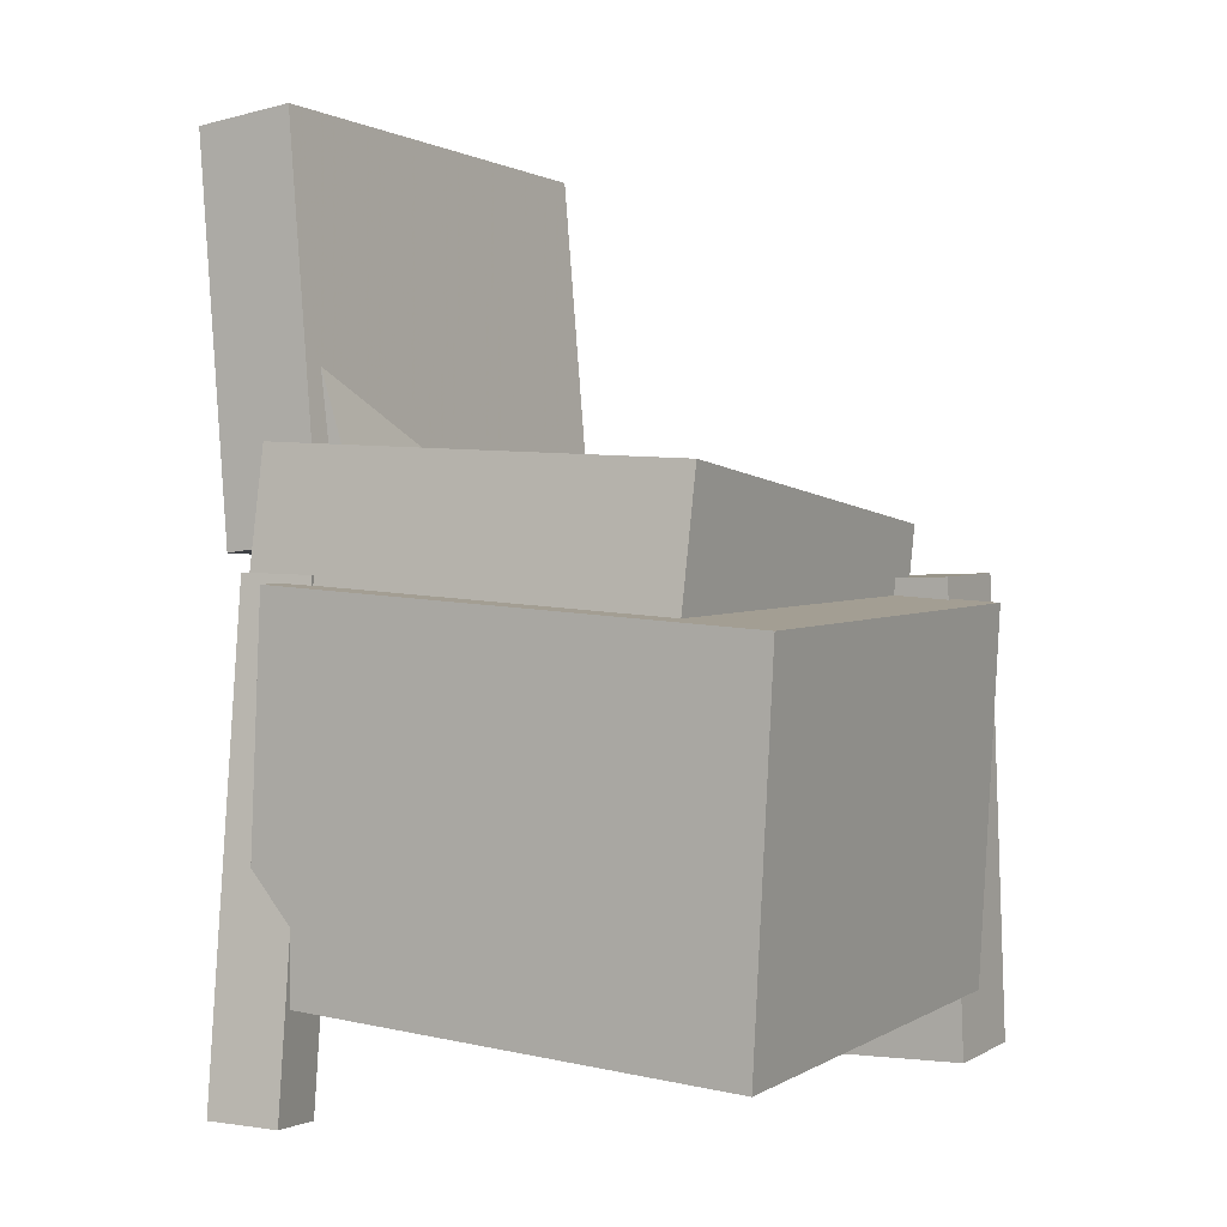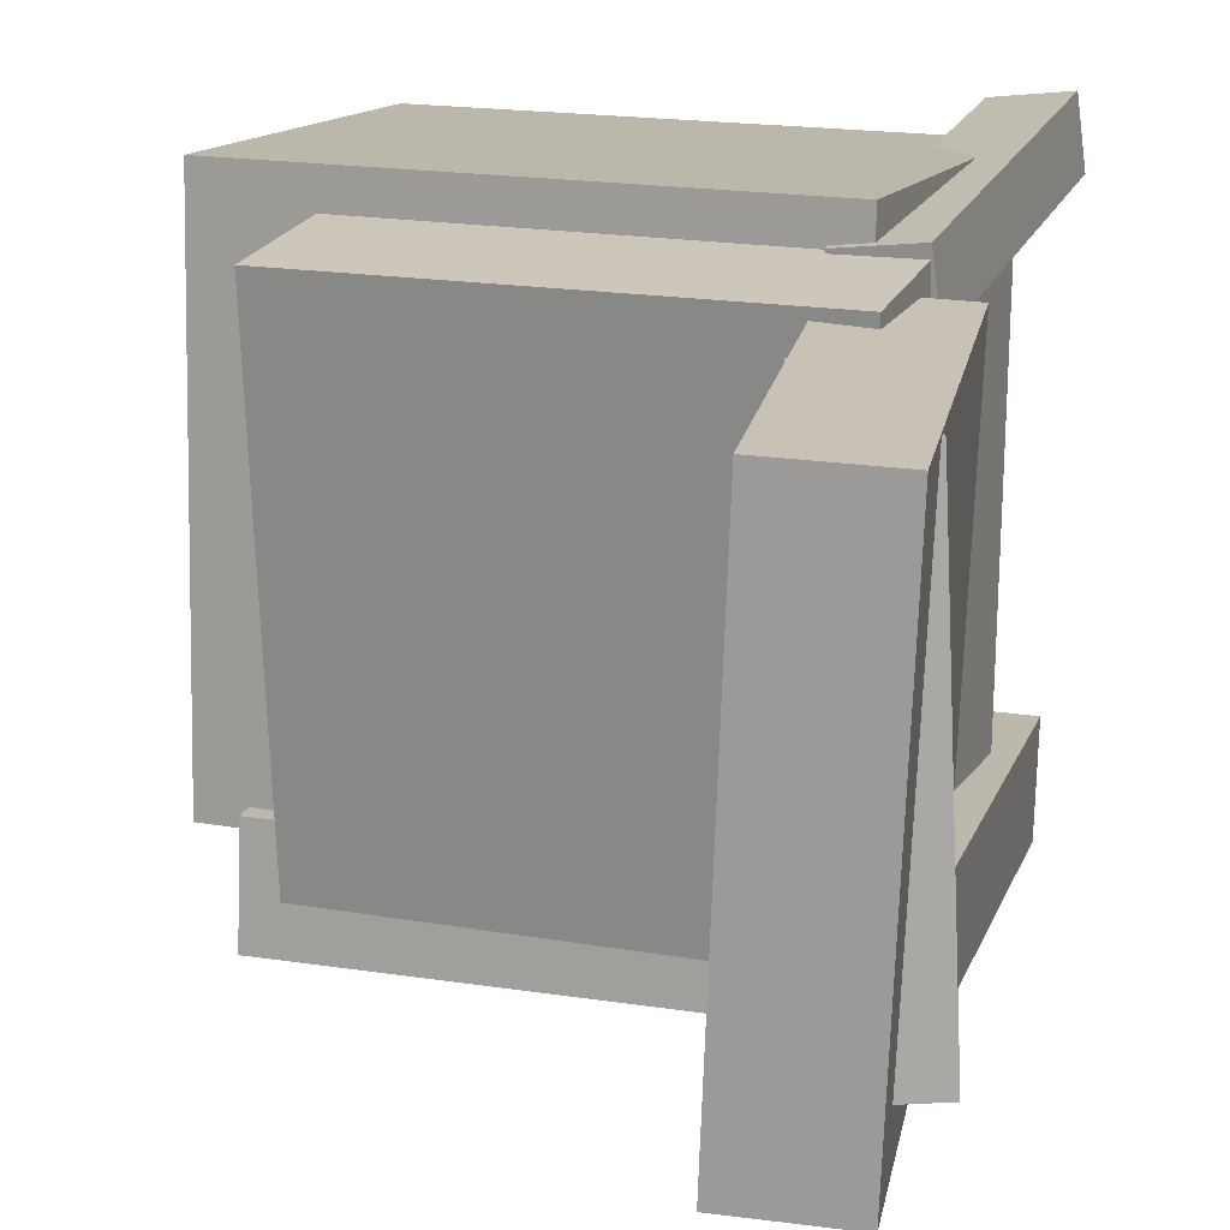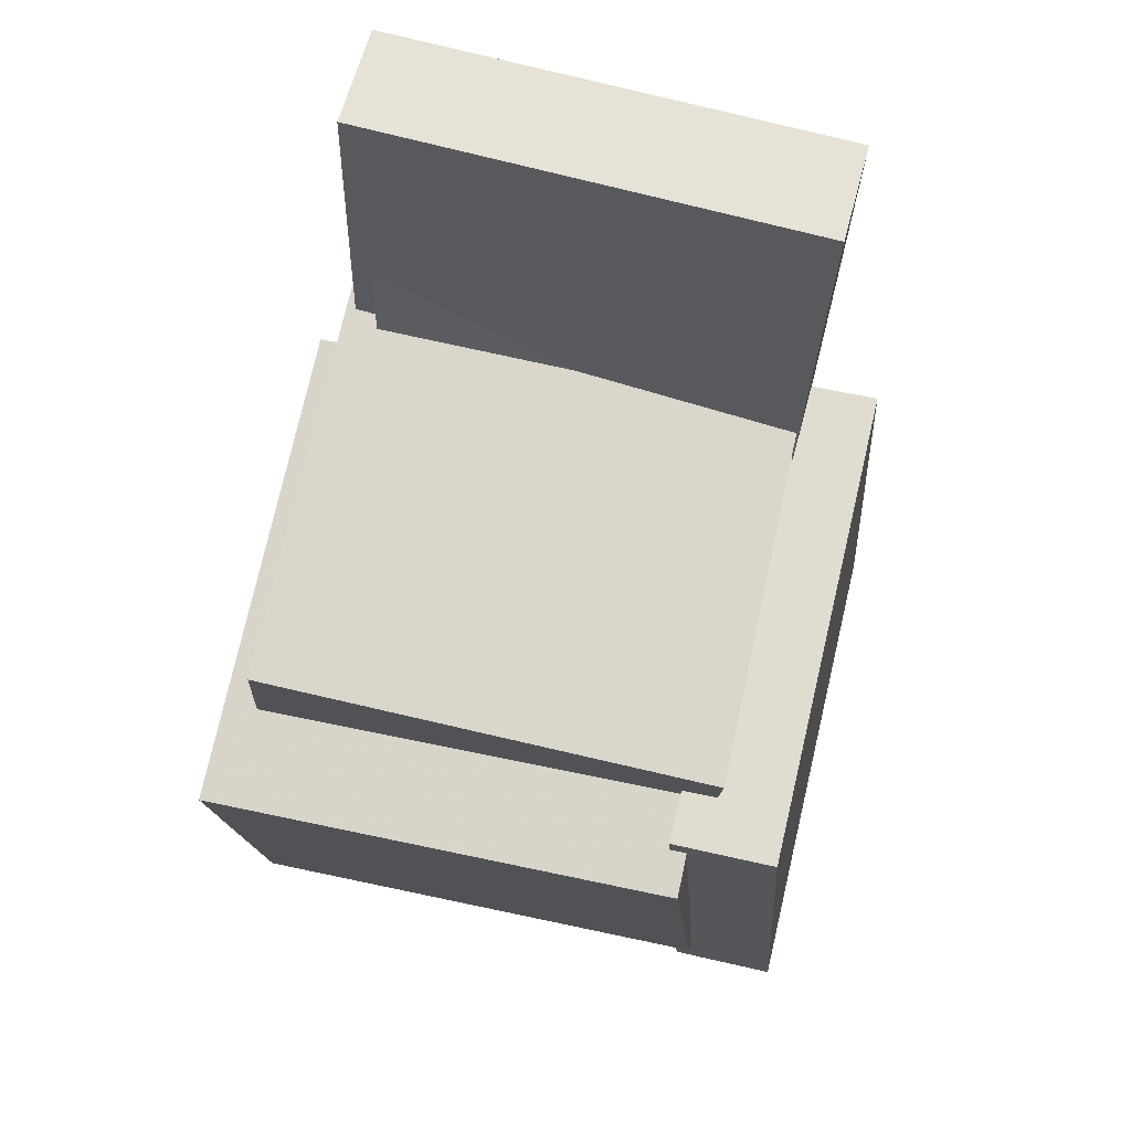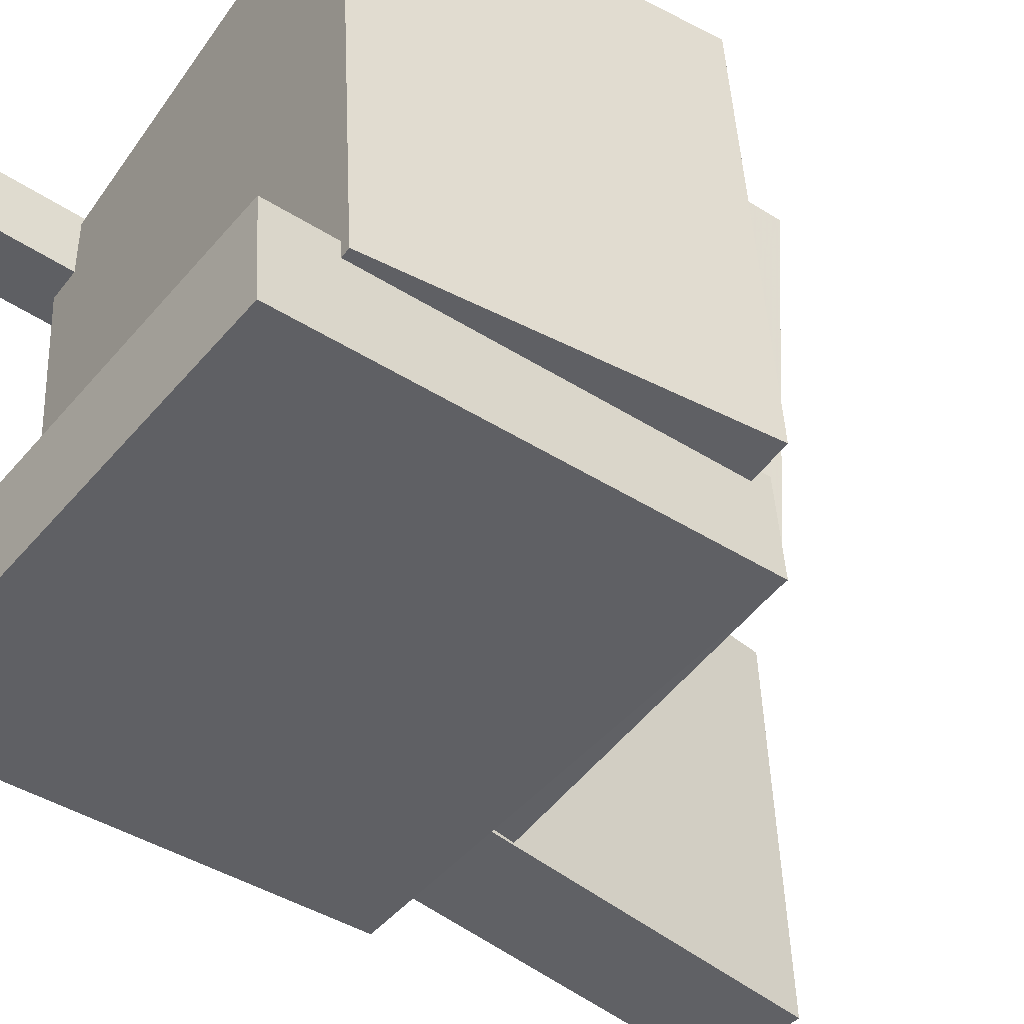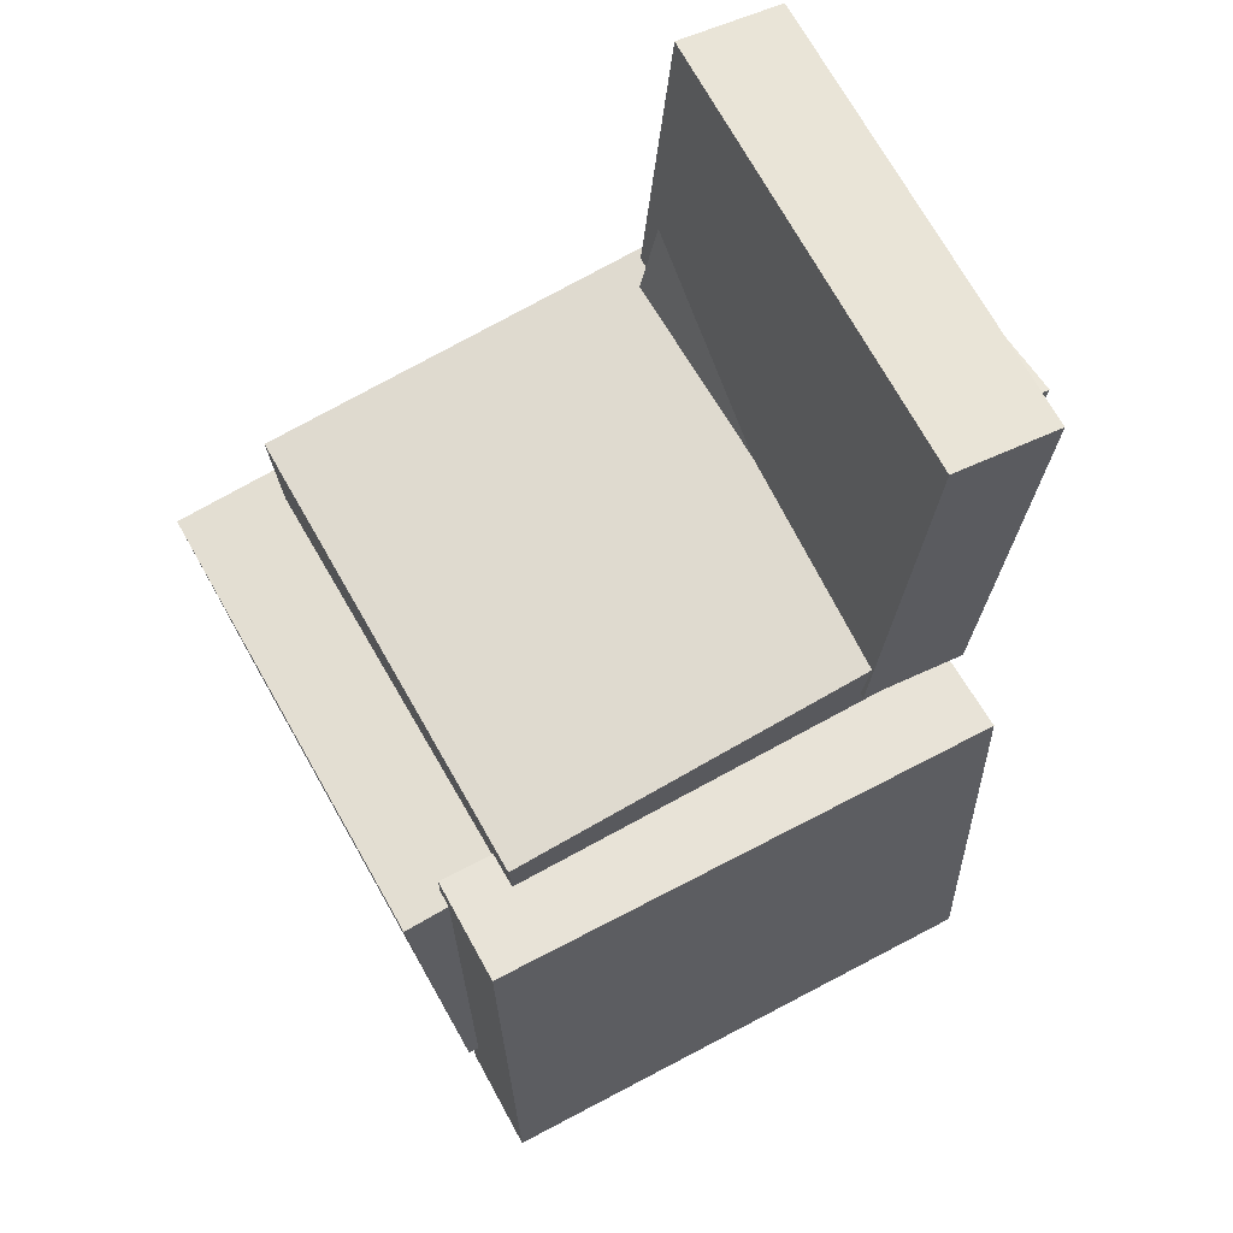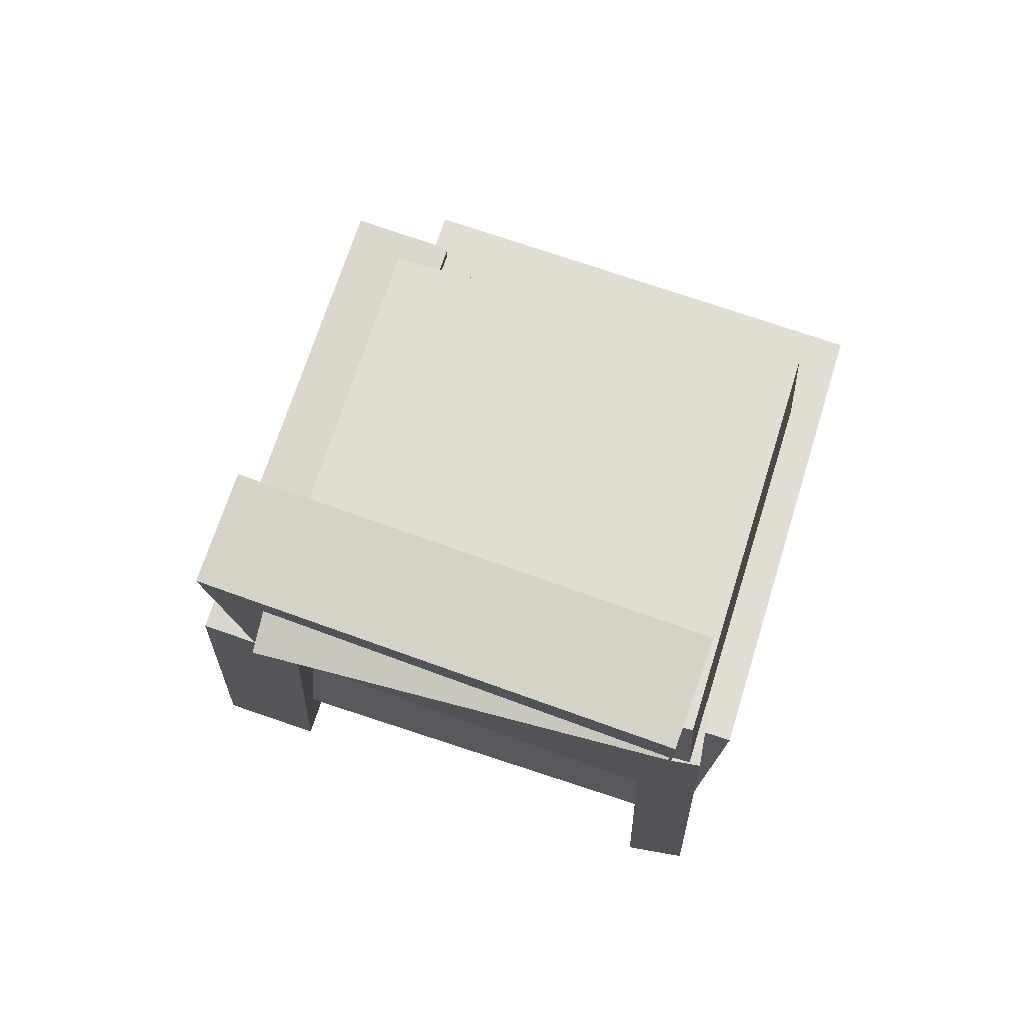
<metadata>
{"format":"obj","ext":"obj","renderer":"f3d","projection":"perspective","resolution":1024,"background":"white","views":[{"elev":-0.9,"azim":29.6,"up":"+Y"},{"elev":17.9,"azim":-164.4,"up":"+Z"},{"elev":69.2,"azim":102.8,"up":"+Y"},{"elev":-46.3,"azim":52.3,"up":"+Z"},{"elev":64.7,"azim":151.0,"up":"+Y"},{"elev":72.7,"azim":-72.4,"up":"+Y"}]}
</metadata>
<code>
v -0.1749 0.02664 0.1855
v -0.1807 0.02495 0.1403
v -0.1894 -0.3149 0.2001
v -0.1951 -0.3166 0.1549
v -0.1248 0.02424 0.1792
v -0.1305 0.02255 0.134
v -0.1392 -0.3173 0.1939
v -0.145 -0.319 0.1487
f 1.0 7.0 5.0
f 1.0 3.0 7.0
f 1.0 4.0 3.0
f 1.0 2.0 4.0
f 3.0 8.0 7.0
f 3.0 4.0 8.0
f 5.0 7.0 8.0
f 5.0 8.0 6.0
f 1.0 5.0 6.0
f 1.0 6.0 2.0
f 2.0 6.0 8.0
f 2.0 8.0 4.0
v -0.179 -0.006495 -0.1478
v -0.1753 0.01668 0.178
v -0.1723 0.08633 -0.1545
v -0.1687 0.1095 0.1714
v 0.1285 -0.02878 -0.1497
v 0.1322 -0.005609 0.1761
v 0.1352 0.06405 -0.1564
v 0.1389 0.08722 0.1695
f 9.0 15.0 13.0
f 9.0 11.0 15.0
f 9.0 12.0 11.0
f 9.0 10.0 12.0
f 11.0 16.0 15.0
f 11.0 12.0 16.0
f 13.0 15.0 16.0
f 13.0 16.0 14.0
f 9.0 13.0 14.0
f 9.0 14.0 10.0
f 10.0 14.0 16.0
f 10.0 16.0 12.0
v -0.2418 0.2727 -0.1191
v -0.2259 0.2619 0.1587
v -0.1896 0.2876 -0.1216
v -0.1736 0.2768 0.1563
v -0.1638 -0.003161 -0.1343
v -0.1479 -0.01395 0.1435
v -0.1116 0.01174 -0.1368
v -0.09563 0.0009584 0.1411
f 17.0 23.0 21.0
f 17.0 19.0 23.0
f 17.0 20.0 19.0
f 17.0 18.0 20.0
f 19.0 24.0 23.0
f 19.0 20.0 24.0
f 21.0 23.0 24.0
f 21.0 24.0 22.0
f 17.0 21.0 22.0
f 17.0 22.0 18.0
f 18.0 22.0 24.0
f 18.0 24.0 20.0
v 0.1806 -0.2501 -0.1575
v -0.1702 -0.2199 -0.1554
v 0.203 0.009488 -0.1412
v -0.1478 0.03968 -0.139
v 0.1808 -0.2716 0.1834
v -0.17 -0.2414 0.1856
v 0.2033 -0.012 0.1997
v -0.1475 0.01819 0.2019
f 25.0 31.0 29.0
f 25.0 27.0 31.0
f 25.0 28.0 27.0
f 25.0 26.0 28.0
f 27.0 32.0 31.0
f 27.0 28.0 32.0
f 29.0 31.0 32.0
f 29.0 32.0 30.0
f 25.0 29.0 30.0
f 25.0 30.0 26.0
f 26.0 30.0 32.0
f 26.0 32.0 28.0
v -0.1433 0.3224 -0.1582
v -0.2169 0.3157 -0.1609
v -0.1555 0.3236 0.1632
v -0.2291 0.3169 0.1604
v -0.1181 0.04557 -0.1562
v -0.1917 0.03886 -0.159
v -0.1304 0.04676 0.1652
v -0.204 0.04004 0.1624
f 33.0 39.0 37.0
f 33.0 35.0 39.0
f 33.0 36.0 35.0
f 33.0 34.0 36.0
f 35.0 40.0 39.0
f 35.0 36.0 40.0
f 37.0 39.0 40.0
f 37.0 40.0 38.0
f 33.0 37.0 38.0
f 33.0 38.0 34.0
f 34.0 38.0 40.0
f 34.0 40.0 36.0
v -0.1845 -0.3009 -0.1528
v -0.1869 0.02443 -0.1328
v -0.1836 -0.2963 -0.2273
v -0.1859 0.02902 -0.2072
v 0.1734 -0.2986 -0.1481
v 0.171 0.02674 -0.128
v 0.1743 -0.294 -0.2225
v 0.172 0.03133 -0.2025
f 41.0 47.0 45.0
f 41.0 43.0 47.0
f 41.0 44.0 43.0
f 41.0 42.0 44.0
f 43.0 48.0 47.0
f 43.0 44.0 48.0
f 45.0 47.0 48.0
f 45.0 48.0 46.0
f 41.0 45.0 46.0
f 41.0 46.0 42.0
f 42.0 46.0 48.0
f 42.0 48.0 44.0

</code>
